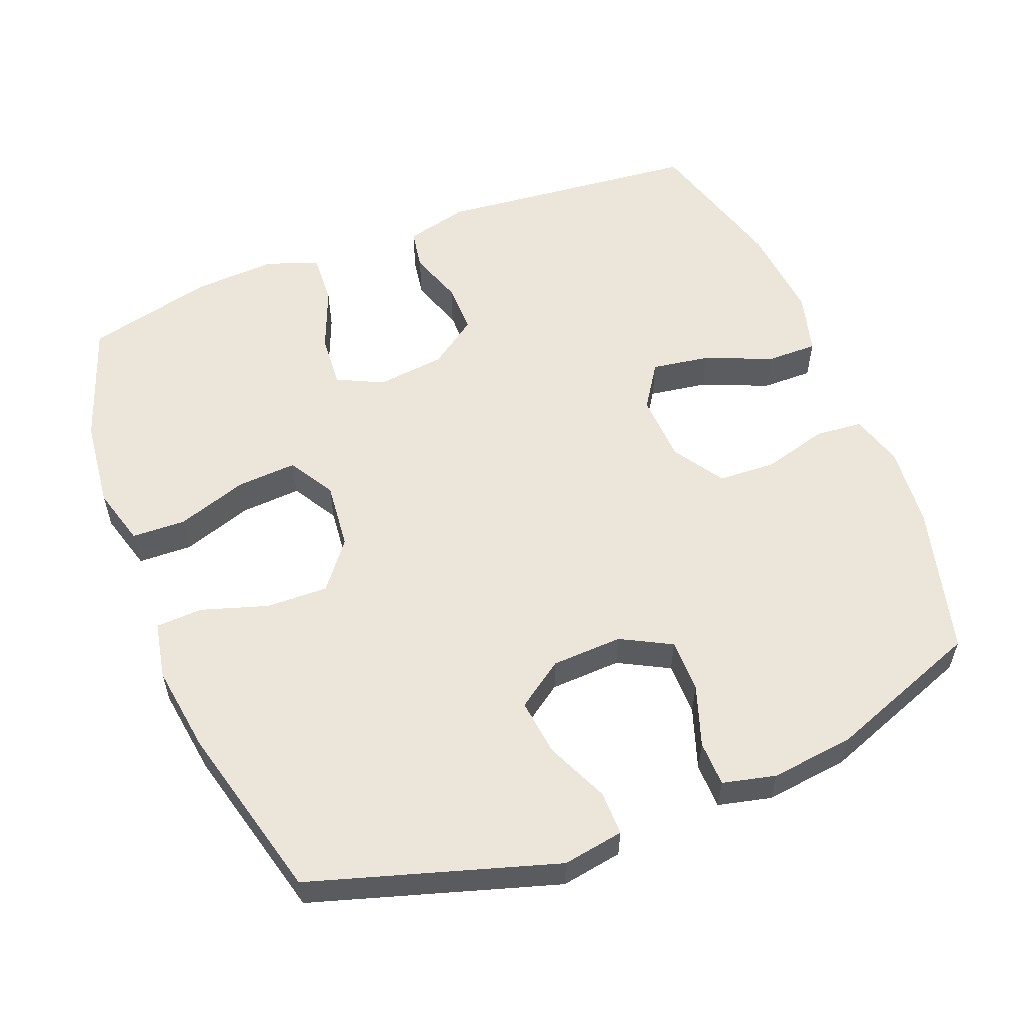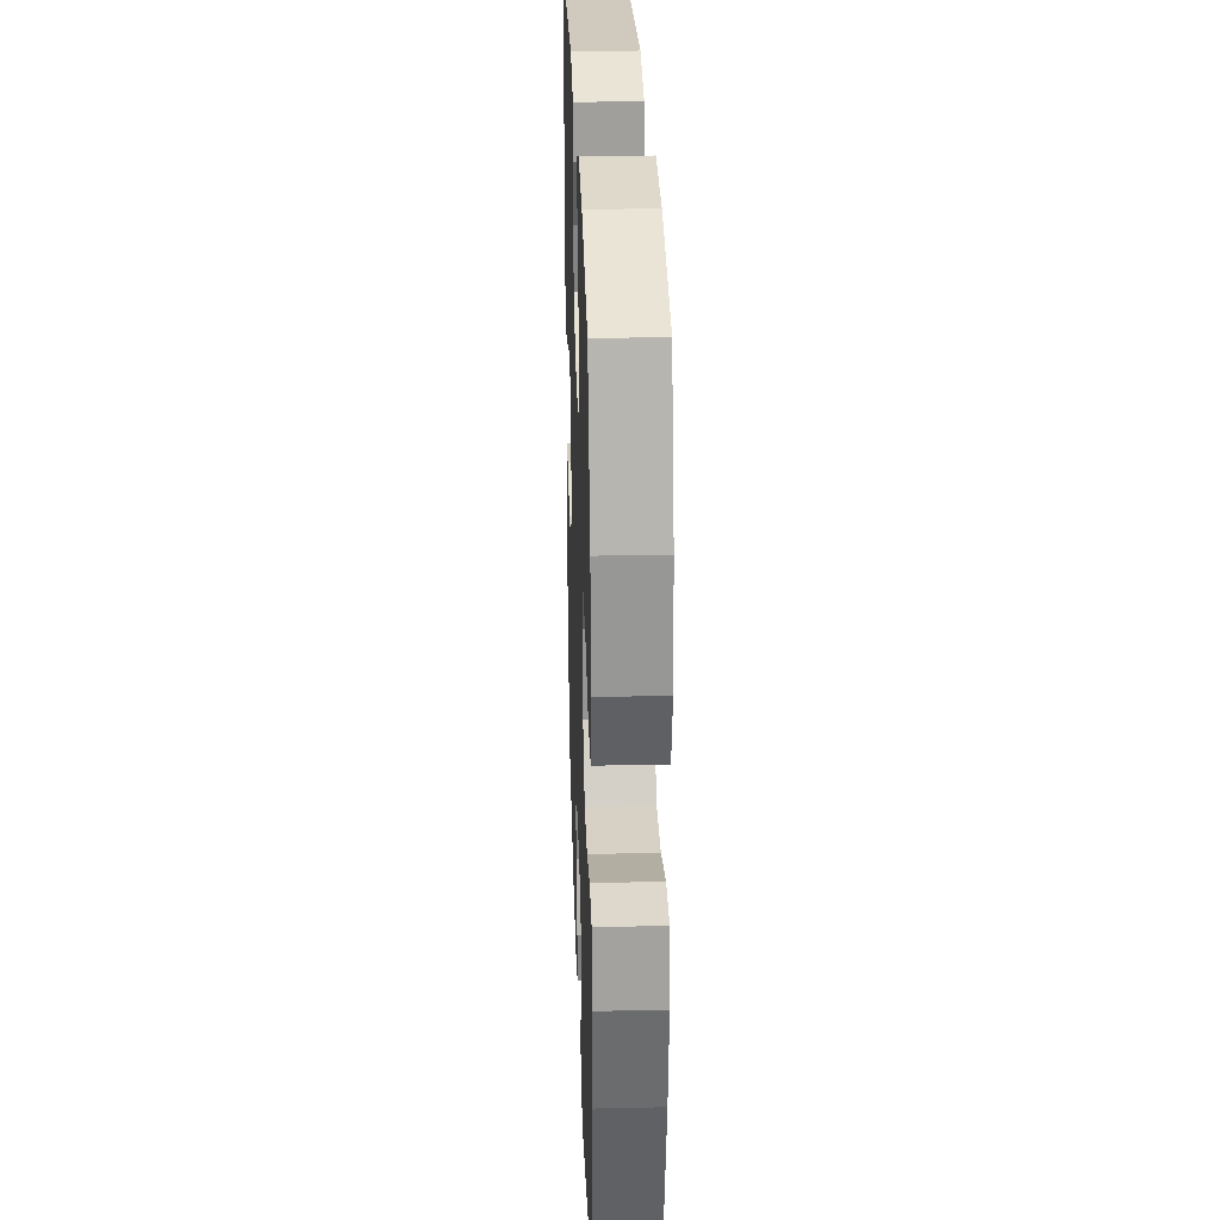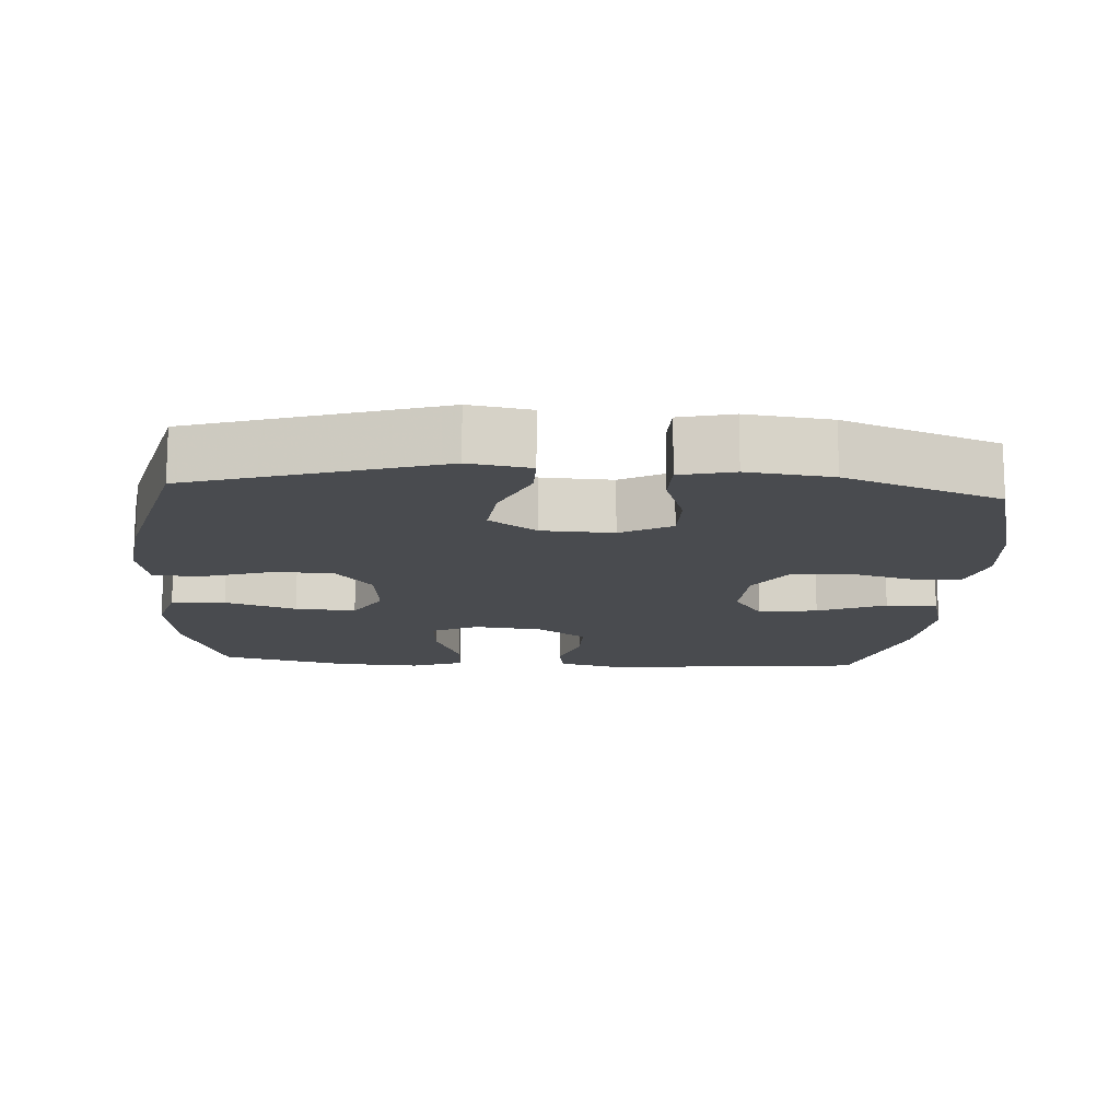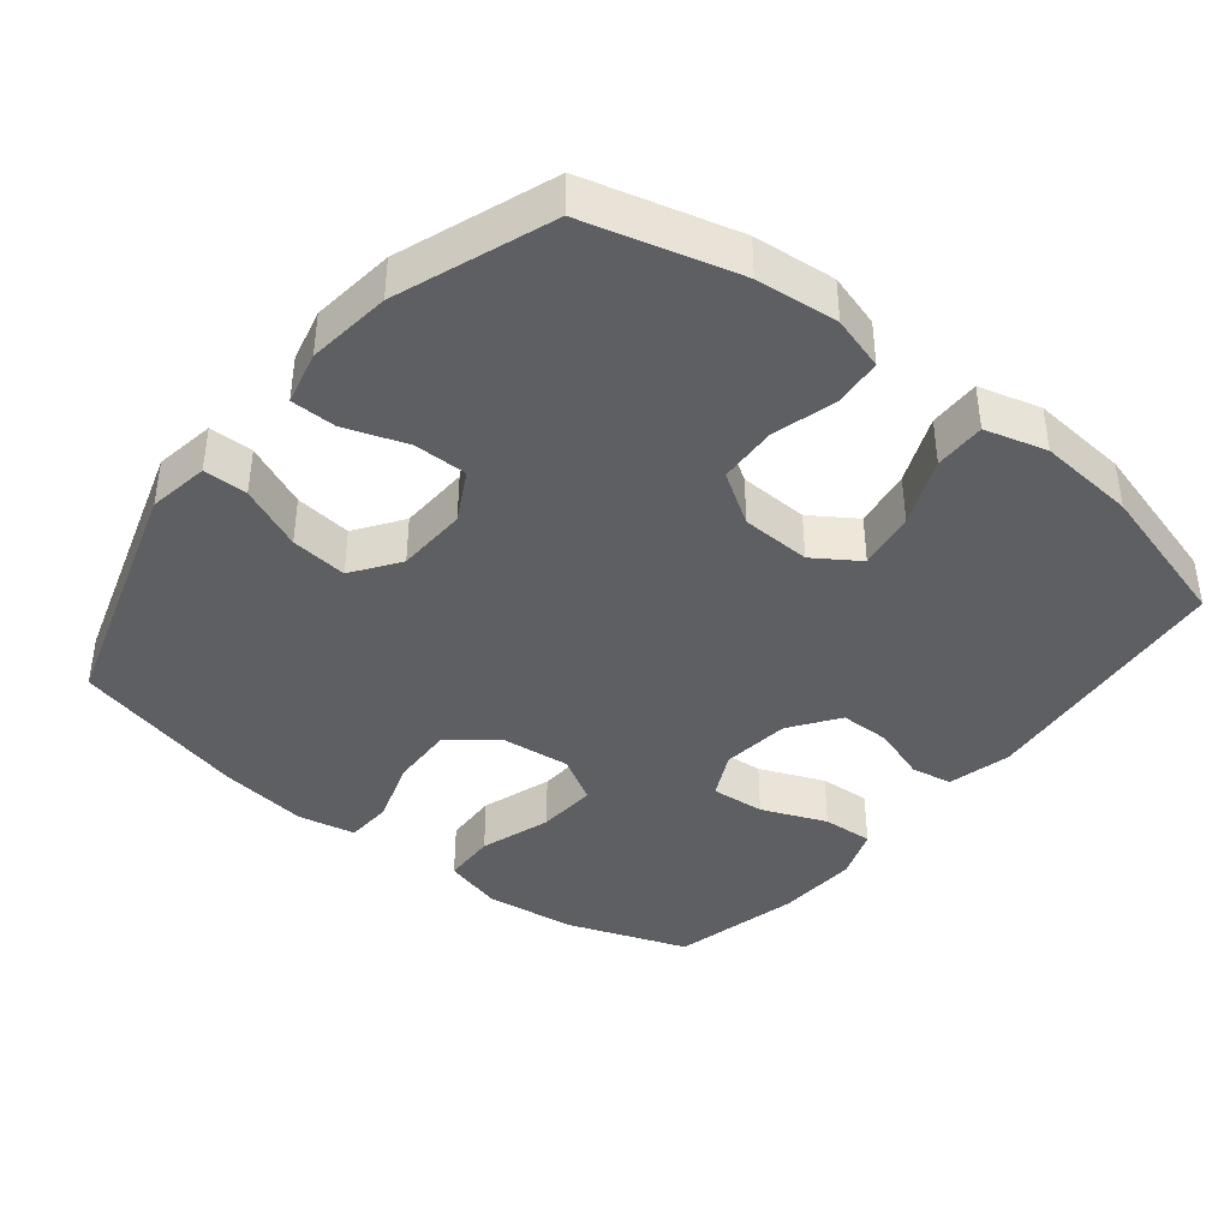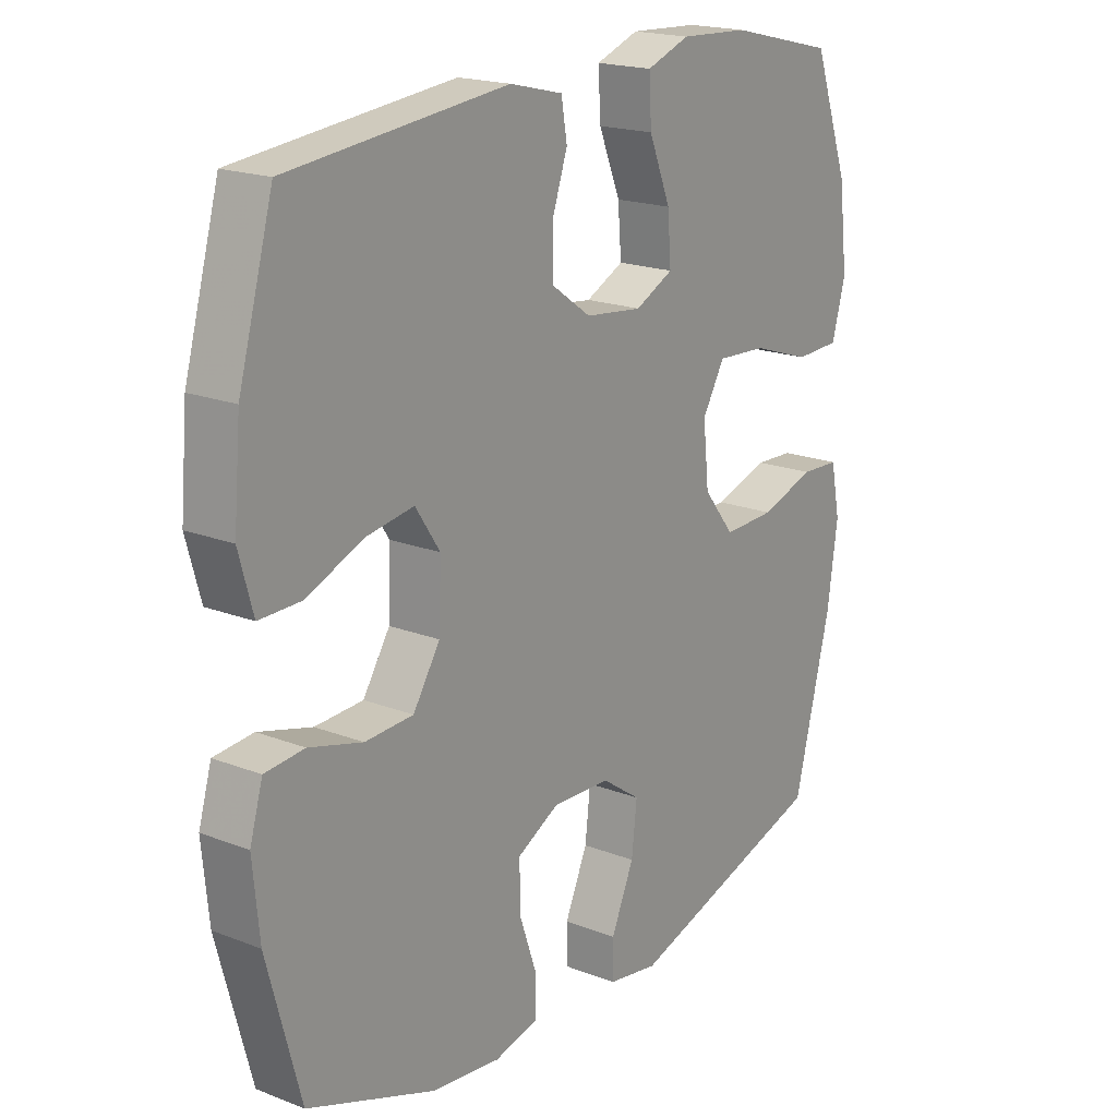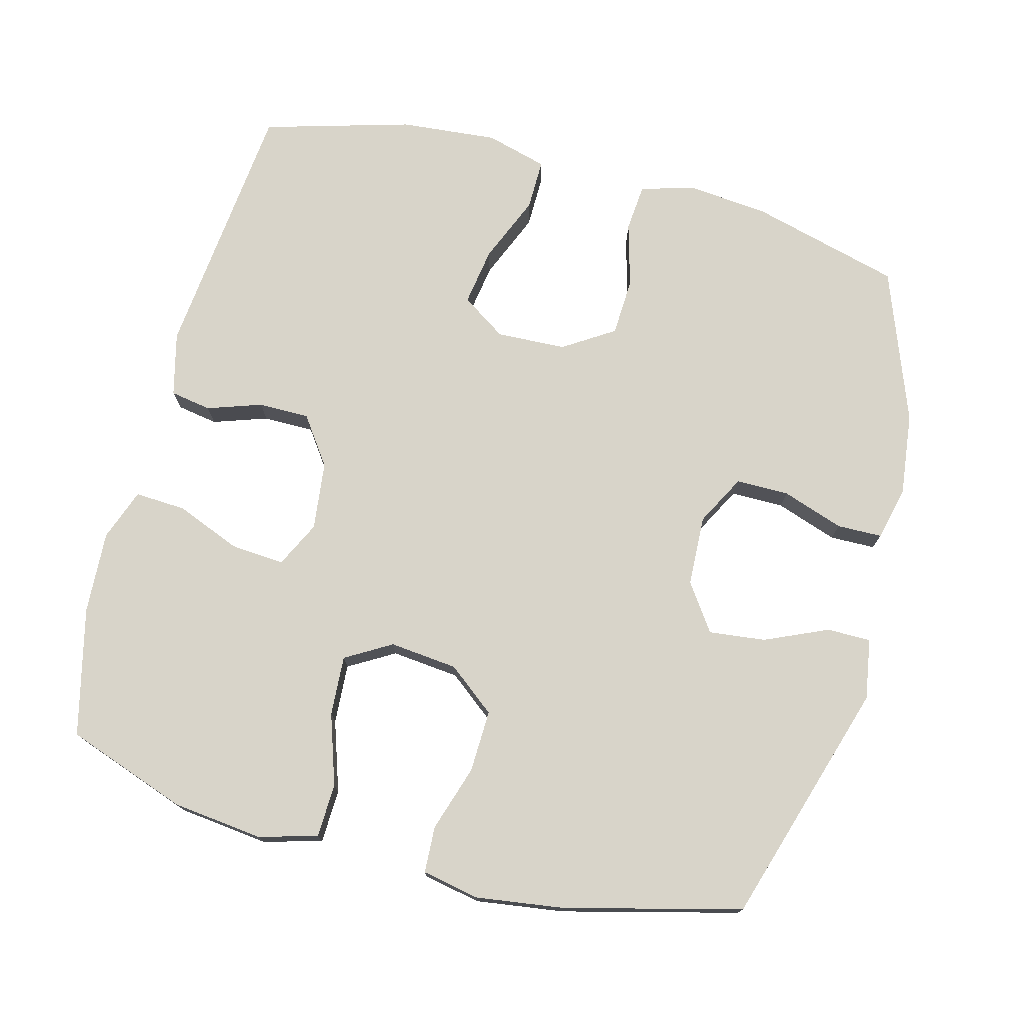
<metadata>
{"format":"obj","ext":"obj","renderer":"f3d","projection":"perspective","resolution":1024,"background":"white","views":[{"elev":56.3,"azim":158.3,"up":"+Y"},{"elev":28.8,"azim":88.1,"up":"+Z"},{"elev":-14.2,"azim":176.1,"up":"+Y"},{"elev":-40.3,"azim":-128.7,"up":"+Y"},{"elev":19.1,"azim":-53.8,"up":"+Z"},{"elev":75.1,"azim":104.6,"up":"+Y"}]}
</metadata>
<code>
v -0.5 0.07 -0.5
v -0.557 0.07 -0.287
v -0.568 0.07 -0.172
v -0.546 0.07 -0.097
v -0.479 0.07 -0.091
v -0.388 0.07 -0.116
v -0.306 0.07 -0.112
v -0.26 0.07 -0.04
v -0.256 0.07 0.058
v -0.298 0.07 0.121
v -0.38 0.07 0.108
v -0.475 0.07 0.068
v -0.547 0.07 0.067
v -0.571 0.07 0.154
v -0.559 0.07 0.291
v -0.5 0.07 0.5
v -0.128 0.07 0.539
v -0.038 0.07 0.517
v -0.028 0.07 0.459
v -0.054 0.07 0.382
v -0.054 0.07 0.31
v 0.014 0.07 0.262
v 0.111 0.07 0.251
v 0.176 0.07 0.283
v 0.17 0.07 0.359
v 0.133 0.07 0.45
v 0.129 0.07 0.522
v 0.202 0.07 0.549
v 0.319 0.07 0.543
v 0.5 0.07 0.5
v 0.561 0.07 0.329
v 0.576 0.07 0.201
v 0.553 0.07 0.118
v 0.477 0.07 0.115
v 0.377 0.07 0.148
v 0.292 0.07 0.153
v 0.254 0.07 0.088
v 0.264 0.07 -0.008
v 0.317 0.07 -0.075
v 0.405 0.07 -0.072
v 0.498 0.07 -0.042
v 0.564 0.07 -0.045
v 0.58 0.07 -0.126
v 0.563 0.07 -0.25
v 0.5 0.07 -0.5
v 0.156 0.07 -0.607
v 0.07 0.07 -0.593
v 0.07 0.07 -0.531
v 0.109 0.07 -0.442
v 0.118 0.07 -0.362
v 0.052 0.07 -0.316
v -0.048 0.07 -0.312
v -0.119 0.07 -0.35
v -0.119 0.07 -0.425
v -0.089 0.07 -0.512
v -0.09 0.07 -0.576
v -0.165 0.07 -0.594
v -0.283 0.07 -0.58
v -0.5 0 -0.5
v -0.557 0 -0.287
v -0.568 0 -0.172
v -0.546 0 -0.097
v -0.479 0 -0.091
v -0.388 0 -0.116
v -0.306 0 -0.112
v -0.26 0 -0.04
v -0.256 0 0.058
v -0.298 0 0.121
v -0.38 0 0.108
v -0.475 0 0.068
v -0.547 0 0.067
v -0.571 0 0.154
v -0.559 0 0.291
v -0.5 0 0.5
v -0.128 0 0.539
v -0.038 0 0.517
v -0.028 0 0.459
v -0.054 0 0.382
v -0.054 0 0.31
v 0.014 0 0.262
v 0.111 0 0.251
v 0.176 0 0.283
v 0.17 0 0.359
v 0.133 0 0.45
v 0.129 0 0.522
v 0.202 0 0.549
v 0.319 0 0.543
v 0.5 0 0.5
v 0.561 0 0.329
v 0.576 0 0.201
v 0.553 0 0.118
v 0.477 0 0.115
v 0.377 0 0.148
v 0.292 0 0.153
v 0.254 0 0.088
v 0.264 0 -0.008
v 0.317 0 -0.075
v 0.405 0 -0.072
v 0.498 0 -0.042
v 0.564 0 -0.045
v 0.58 0 -0.126
v 0.563 0 -0.25
v 0.5 0 -0.5
v 0.156 0 -0.607
v 0.07 0 -0.593
v 0.07 0 -0.531
v 0.109 0 -0.442
v 0.118 0 -0.362
v 0.052 0 -0.316
v -0.048 0 -0.312
v -0.119 0 -0.35
v -0.119 0 -0.425
v -0.089 0 -0.512
v -0.09 0 -0.576
v -0.165 0 -0.594
v -0.283 0 -0.58
f 4 5 6
f 3 4 6
f 2 3 6
f 1 2 6
f 58 1 6
f 57 58 6
f 56 57 6
f 55 56 6
f 54 55 6
f 53 54 6 7
f 52 53 7 8
f 51 52 8 9
f 50 51 9 10
f 47 48 49
f 46 47 49
f 45 46 49
f 44 45 49
f 43 44 49
f 42 43 49
f 41 42 49
f 40 41 49
f 39 40 49 50
f 38 39 50 10
f 33 34 35
f 32 33 35
f 31 32 35
f 30 31 35
f 29 30 35
f 28 29 35
f 27 28 35
f 26 27 35
f 25 26 35
f 24 25 35 36
f 23 24 36 37
f 18 19 20
f 17 18 20
f 16 17 20
f 15 16 20
f 14 15 20
f 13 14 20
f 12 13 20
f 11 12 20
f 10 11 20 21
f 37 38 10
f 23 37 10
f 22 23 10
f 10 21 22
f 64 63 62
f 64 62 61
f 64 61 60
f 64 60 59
f 64 59 116
f 64 116 115
f 64 115 114
f 64 114 113
f 64 113 112
f 65 64 112 111
f 66 65 111 110
f 67 66 110 109
f 68 67 109 108
f 107 106 105
f 107 105 104
f 107 104 103
f 107 103 102
f 107 102 101
f 107 101 100
f 107 100 99
f 107 99 98
f 108 107 98 97
f 68 108 97 96
f 93 92 91
f 93 91 90
f 93 90 89
f 93 89 88
f 93 88 87
f 93 87 86
f 93 86 85
f 93 85 84
f 93 84 83
f 94 93 83 82
f 95 94 82 81
f 78 77 76
f 78 76 75
f 78 75 74
f 78 74 73
f 78 73 72
f 78 72 71
f 78 71 70
f 78 70 69
f 79 78 69 68
f 68 96 95
f 68 95 81
f 68 81 80
f 80 79 68
f 1 59 60 2
f 2 60 61 3
f 3 61 62 4
f 4 62 63 5
f 5 63 64 6
f 6 64 65 7
f 7 65 66 8
f 8 66 67 9
f 9 67 68 10
f 10 68 69 11
f 11 69 70 12
f 12 70 71 13
f 13 71 72 14
f 14 72 73 15
f 15 73 74 16
f 16 74 75 17
f 17 75 76 18
f 18 76 77 19
f 19 77 78 20
f 20 78 79 21
f 21 79 80 22
f 22 80 81 23
f 23 81 82 24
f 24 82 83 25
f 25 83 84 26
f 26 84 85 27
f 27 85 86 28
f 28 86 87 29
f 29 87 88 30
f 30 88 89 31
f 31 89 90 32
f 32 90 91 33
f 33 91 92 34
f 34 92 93 35
f 35 93 94 36
f 36 94 95 37
f 37 95 96 38
f 38 96 97 39
f 39 97 98 40
f 40 98 99 41
f 41 99 100 42
f 42 100 101 43
f 43 101 102 44
f 44 102 103 45
f 45 103 104 46
f 46 104 105 47
f 47 105 106 48
f 48 106 107 49
f 49 107 108 50
f 50 108 109 51
f 51 109 110 52
f 52 110 111 53
f 53 111 112 54
f 54 112 113 55
f 55 113 114 56
f 56 114 115 57
f 57 115 116 58
f 58 116 59 1

</code>
